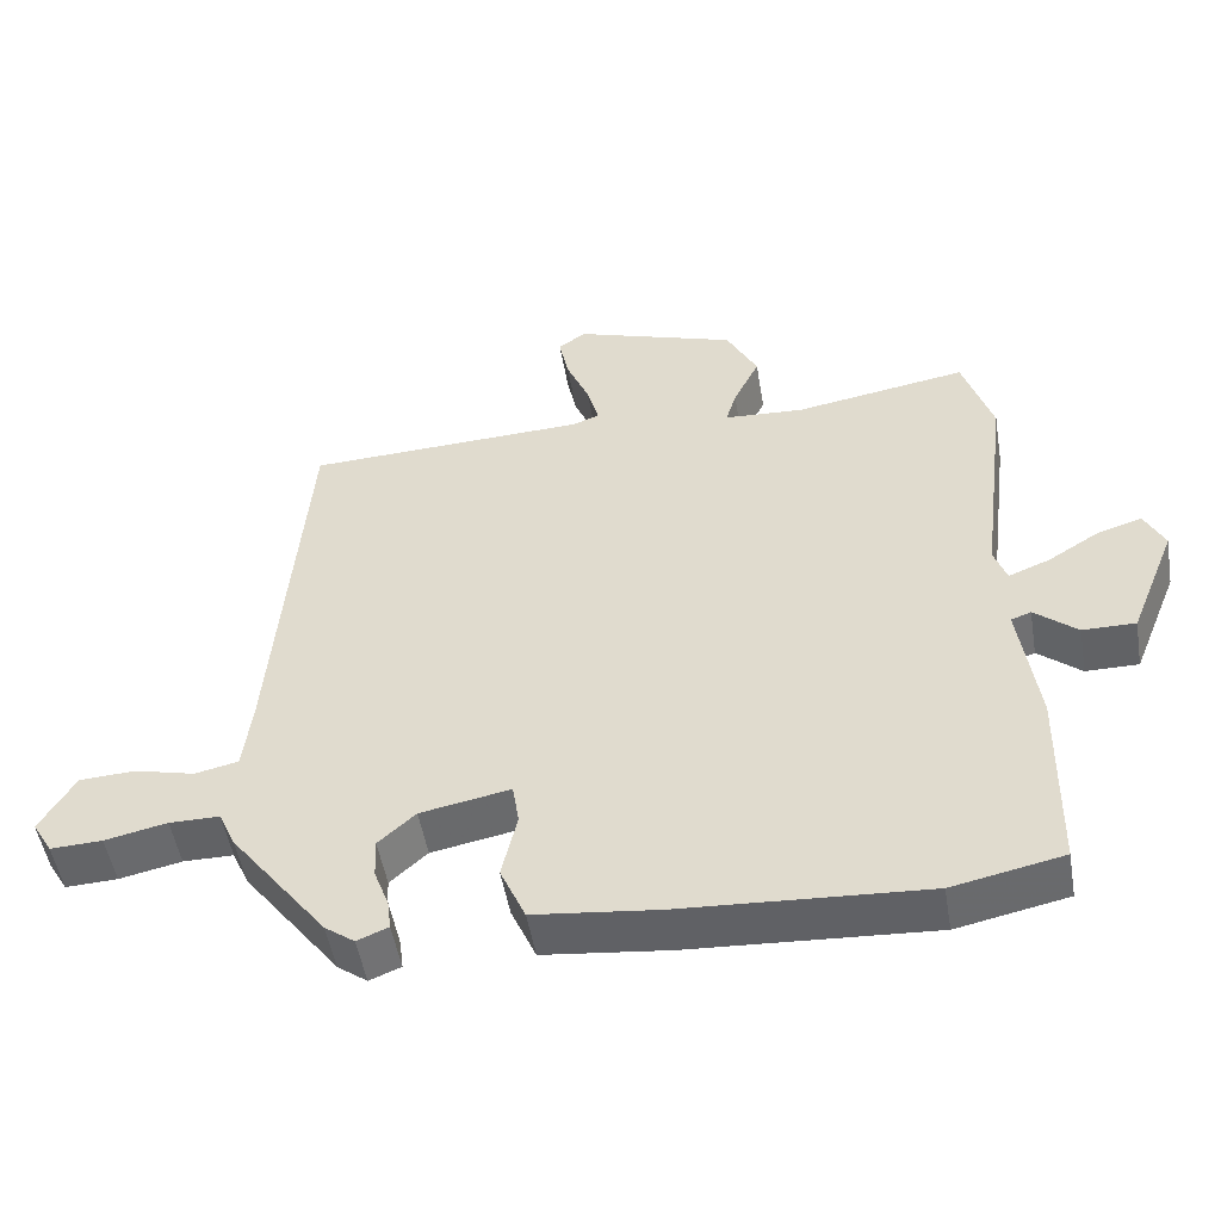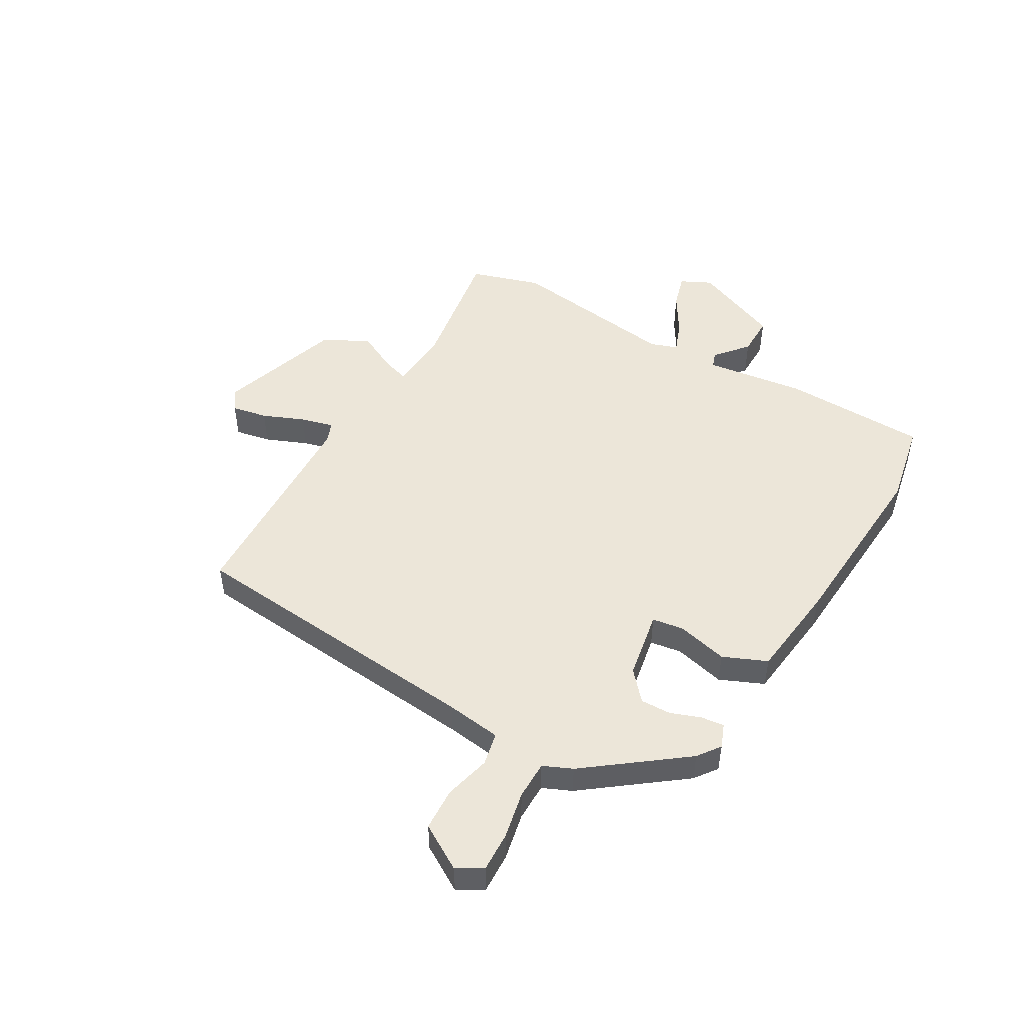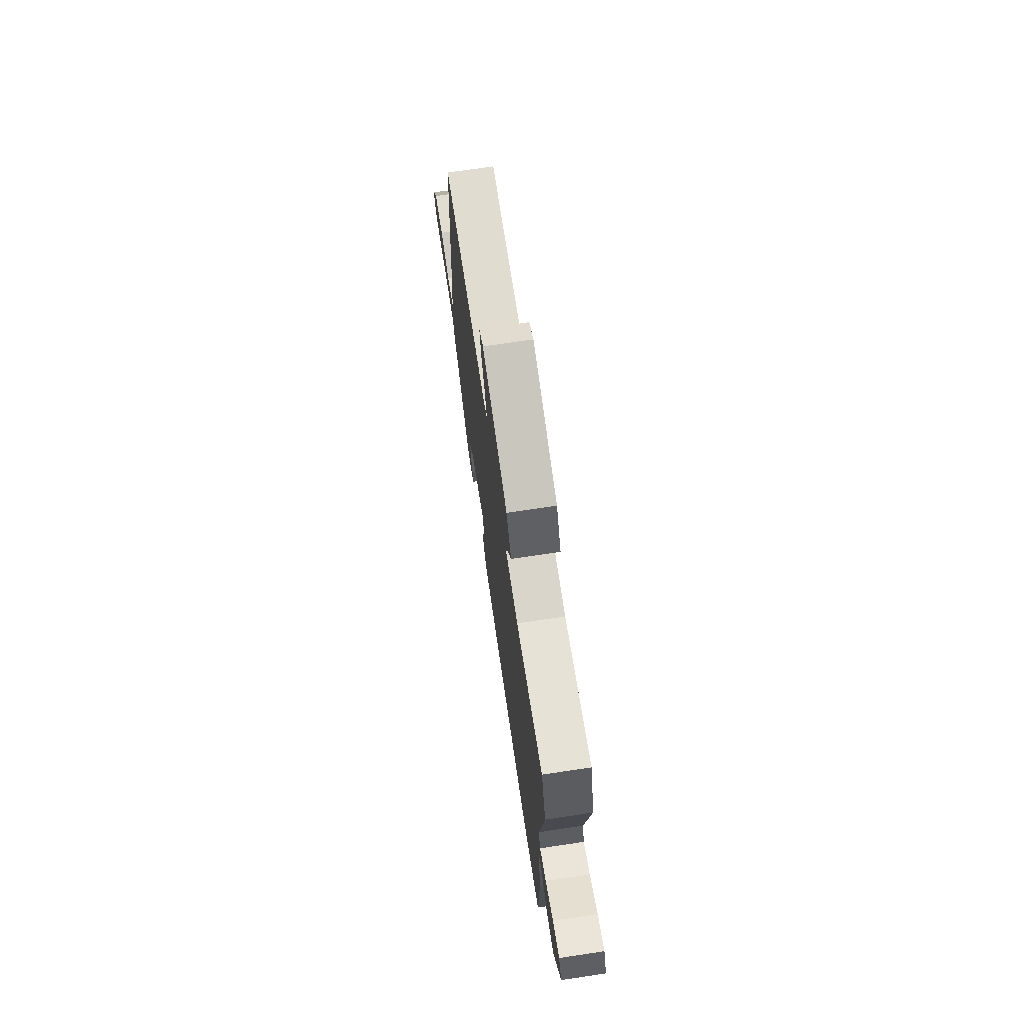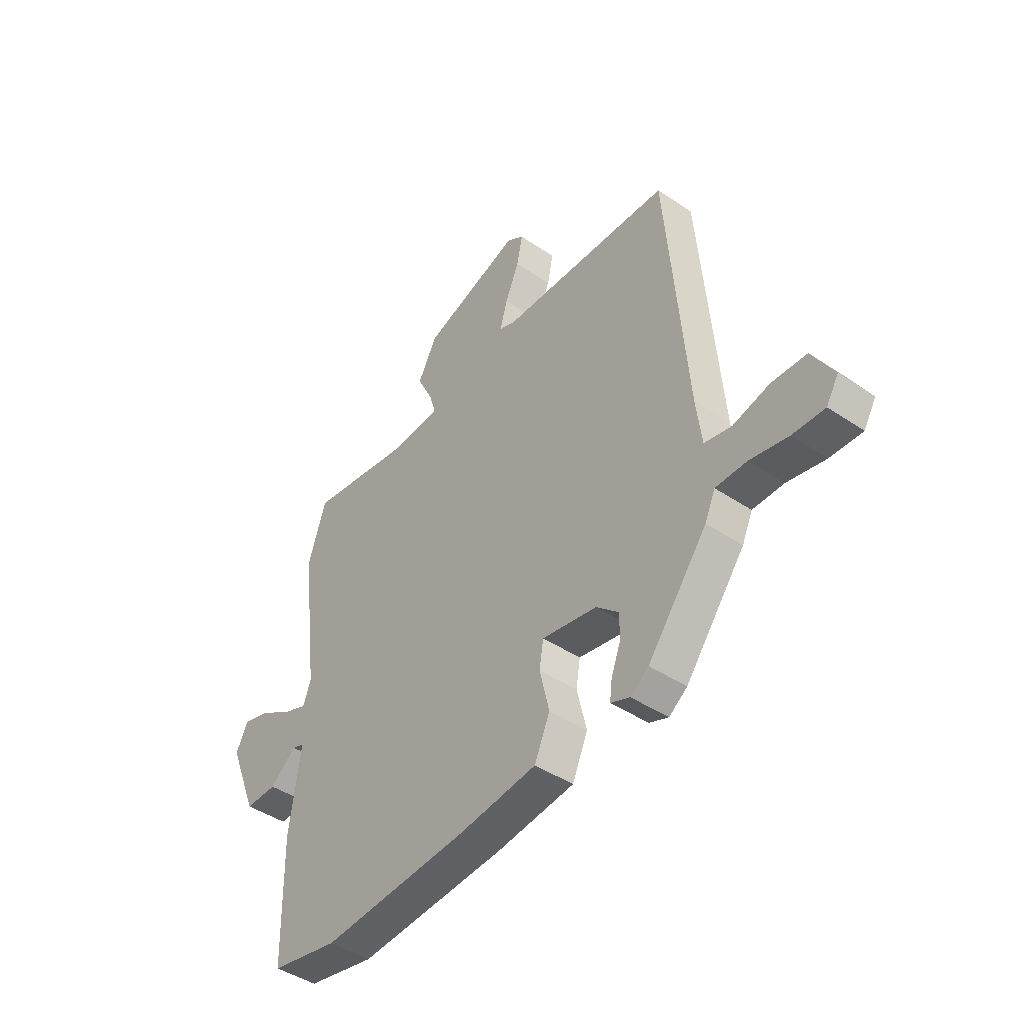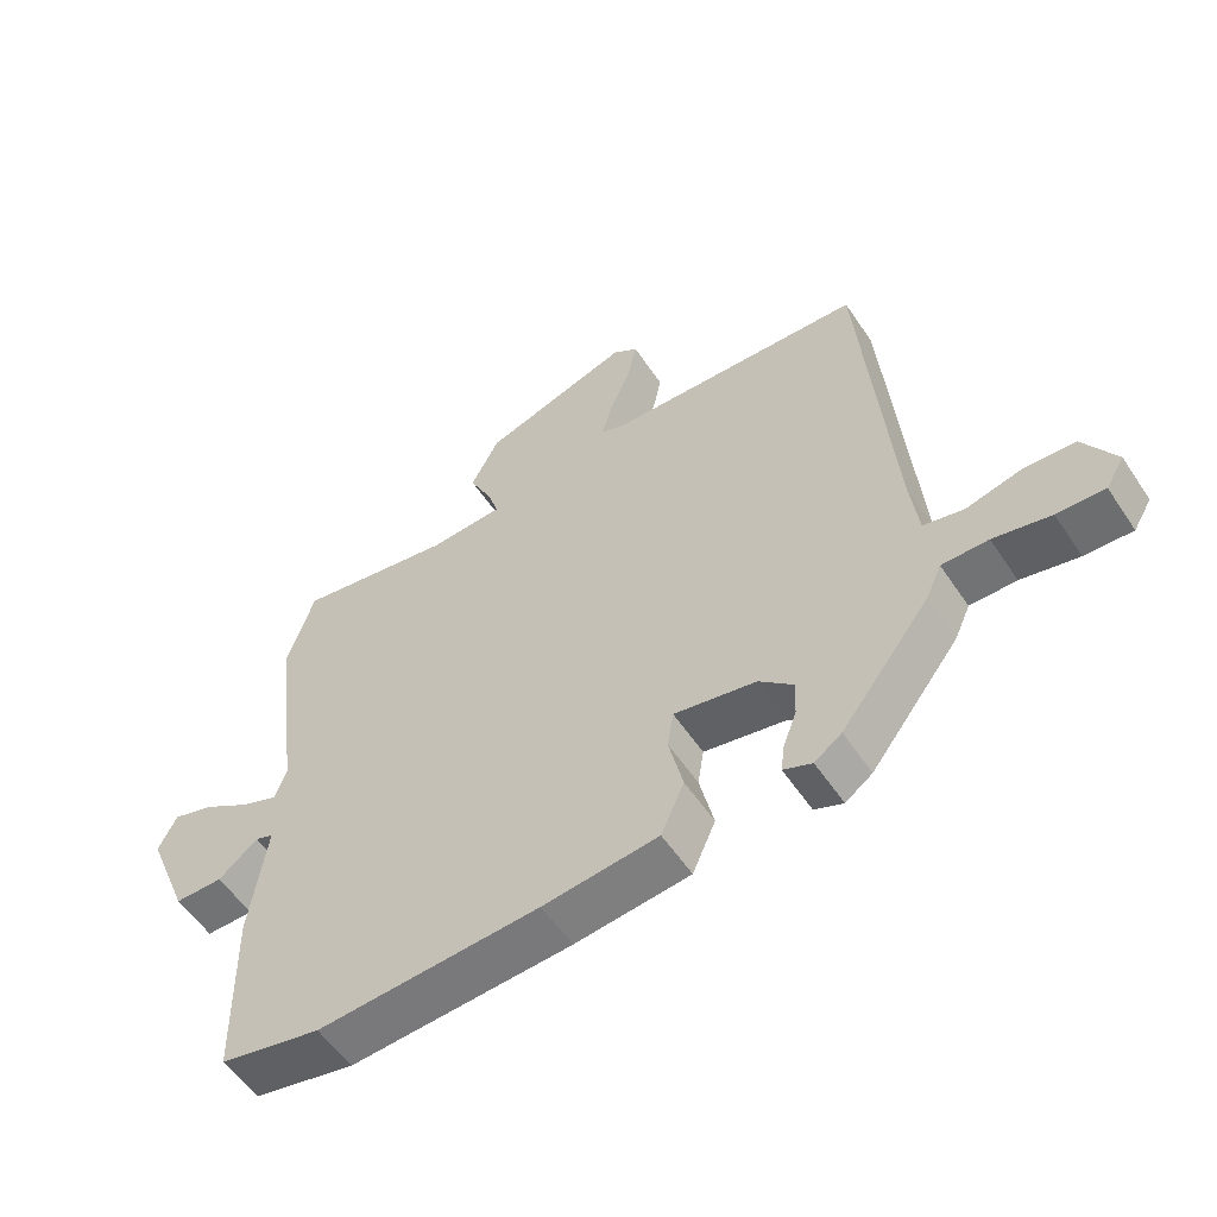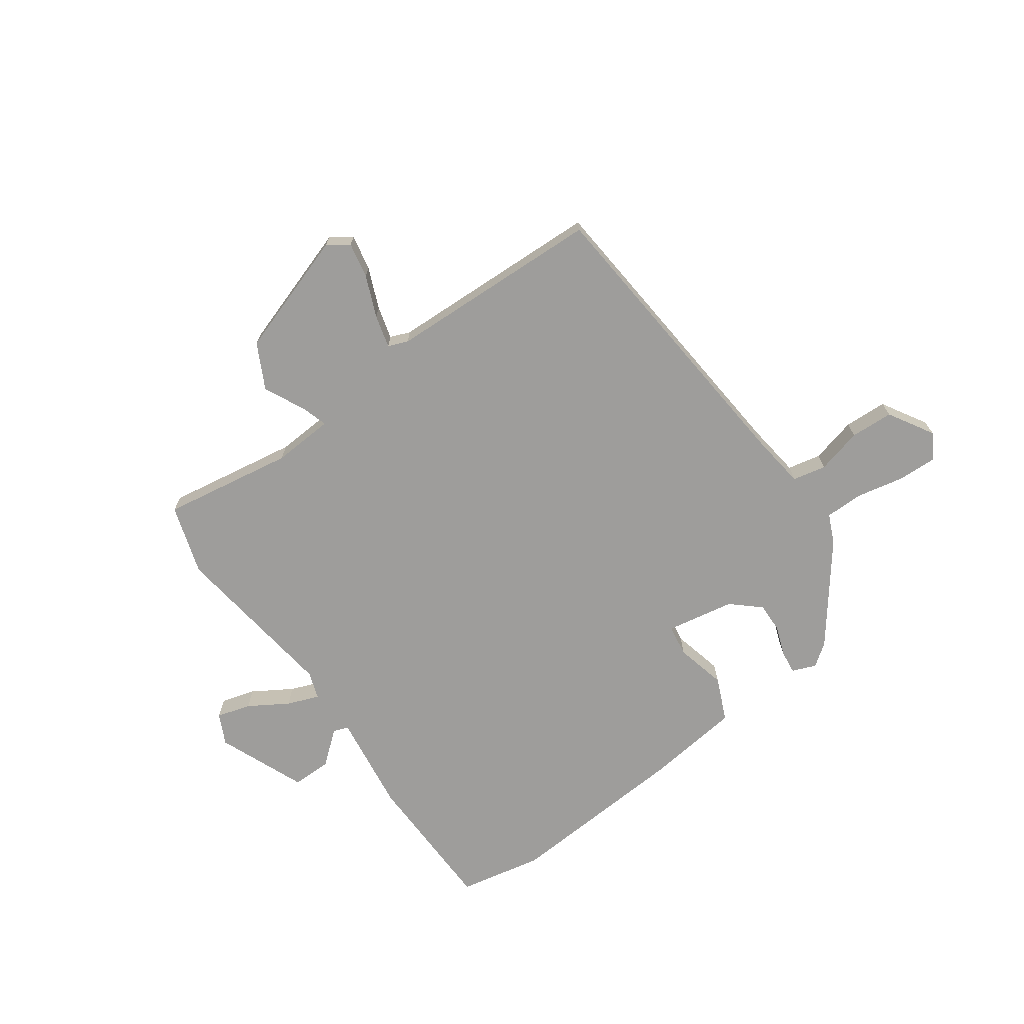
<metadata>
{"format":"obj","ext":"obj","renderer":"f3d","projection":"perspective","resolution":1024,"background":"white","views":[{"elev":-50.6,"azim":-170.4,"up":"+Z"},{"elev":49.2,"azim":120.6,"up":"+Y"},{"elev":71.7,"azim":-98.5,"up":"+Z"},{"elev":-44.1,"azim":51.7,"up":"+Z"},{"elev":-55.8,"azim":33.3,"up":"+Z"},{"elev":-70.6,"azim":35.9,"up":"+Y"}]}
</metadata>
<code>
v 0.362 0.07 -0.467
v 0.322 0.07 -0.496
v 0.28 0.07 -0.479
v 0.285 0.07 -0.438
v 0.305 0.07 -0.385
v 0.307 0.07 -0.331
v 0.257 0.07 -0.286
v 0.136 0.07 -0.263
v 0.127 0.07 -0.319
v 0.148 0.07 -0.409
v 0.114 0.07 -0.486
v -0.056 0.07 -0.505
v -0.383 0.07 -0.524
v -0.532 0.07 -0.493
v -0.536 0.07 -0.236
v -0.511 0.07 -0.06
v -0.538 0.07 -0.05
v -0.596 0.07 -0.098
v -0.667 0.07 -0.098
v -0.73 0.07 0.058
v -0.703 0.07 0.112
v -0.643 0.07 0.094
v -0.574 0.07 0.051
v -0.518 0.07 0.029
v -0.501 0.07 0.077
v -0.539 0.07 0.379
v -0.499 0.07 0.503
v -0.267 0.07 0.464
v -0.159 0.07 0.47
v -0.173 0.07 0.517
v -0.208 0.07 0.589
v -0.166 0.07 0.669
v 0.053 0.07 0.74
v 0.09 0.07 0.714
v 0.077 0.07 0.651
v 0.046 0.07 0.578
v 0.03 0.07 0.52
v 0.065 0.07 0.506
v 0.446 0.07 0.49
v 0.49 0.07 -0.047
v 0.502 0.07 -0.145
v 0.561 0.07 -0.158
v 0.642 0.07 -0.138
v 0.718 0.07 -0.142
v 0.765 0.07 -0.222
v 0.738 0.07 -0.267
v 0.668 0.07 -0.264
v 0.584 0.07 -0.246
v 0.516 0.07 -0.246
v 0.493 0.07 -0.297
v 0.362 0 -0.467
v 0.322 0 -0.496
v 0.28 0 -0.479
v 0.285 0 -0.438
v 0.305 0 -0.385
v 0.307 0 -0.331
v 0.257 0 -0.286
v 0.136 0 -0.263
v 0.127 0 -0.319
v 0.148 0 -0.409
v 0.114 0 -0.486
v -0.056 0 -0.505
v -0.383 0 -0.524
v -0.532 0 -0.493
v -0.536 0 -0.236
v -0.511 0 -0.06
v -0.538 0 -0.05
v -0.596 0 -0.098
v -0.667 0 -0.098
v -0.73 0 0.058
v -0.703 0 0.112
v -0.643 0 0.094
v -0.574 0 0.051
v -0.518 0 0.029
v -0.501 0 0.077
v -0.539 0 0.379
v -0.499 0 0.503
v -0.267 0 0.464
v -0.159 0 0.47
v -0.173 0 0.517
v -0.208 0 0.589
v -0.166 0 0.669
v 0.053 0 0.74
v 0.09 0 0.714
v 0.077 0 0.651
v 0.046 0 0.578
v 0.03 0 0.52
v 0.065 0 0.506
v 0.446 0 0.49
v 0.49 0 -0.047
v 0.502 0 -0.145
v 0.561 0 -0.158
v 0.642 0 -0.138
v 0.718 0 -0.142
v 0.765 0 -0.222
v 0.738 0 -0.267
v 0.668 0 -0.264
v 0.584 0 -0.246
v 0.516 0 -0.246
v 0.493 0 -0.297
f 49 50 1 2
f 45 46 47 48
f 45 48 49
f 42 43 44 45
f 41 42 45 49
f 38 39 40
f 37 38 40 41
f 33 34 35 36
f 33 36 37
f 30 31 32 33
f 29 30 33 37
f 25 26 27 28
f 24 25 28 29
f 20 21 22 23
f 20 23 24
f 17 18 19 20
f 16 17 20 24
f 13 14 15 16
f 9 10 11 12
f 8 9 12 13
f 2 3 4 5
f 2 5 6
f 49 2 6
f 41 49 6 7
f 37 41 7 8
f 16 24 29 37
f 8 13 16 37
f 52 51 100 99
f 98 97 96 95
f 99 98 95
f 95 94 93 92
f 99 95 92 91
f 90 89 88
f 91 90 88 87
f 86 85 84 83
f 87 86 83
f 83 82 81 80
f 87 83 80 79
f 78 77 76 75
f 79 78 75 74
f 73 72 71 70
f 74 73 70
f 70 69 68 67
f 74 70 67 66
f 66 65 64 63
f 62 61 60 59
f 63 62 59 58
f 55 54 53 52
f 56 55 52
f 56 52 99
f 57 56 99 91
f 58 57 91 87
f 87 79 74 66
f 87 66 63 58
f 1 51 52 2
f 2 52 53 3
f 3 53 54 4
f 4 54 55 5
f 5 55 56 6
f 6 56 57 7
f 7 57 58 8
f 8 58 59 9
f 9 59 60 10
f 10 60 61 11
f 11 61 62 12
f 12 62 63 13
f 13 63 64 14
f 14 64 65 15
f 15 65 66 16
f 16 66 67 17
f 17 67 68 18
f 18 68 69 19
f 19 69 70 20
f 20 70 71 21
f 21 71 72 22
f 22 72 73 23
f 23 73 74 24
f 24 74 75 25
f 25 75 76 26
f 26 76 77 27
f 27 77 78 28
f 28 78 79 29
f 29 79 80 30
f 30 80 81 31
f 31 81 82 32
f 32 82 83 33
f 33 83 84 34
f 34 84 85 35
f 35 85 86 36
f 36 86 87 37
f 37 87 88 38
f 38 88 89 39
f 39 89 90 40
f 40 90 91 41
f 41 91 92 42
f 42 92 93 43
f 43 93 94 44
f 44 94 95 45
f 45 95 96 46
f 46 96 97 47
f 47 97 98 48
f 48 98 99 49
f 49 99 100 50
f 50 100 51 1

</code>
